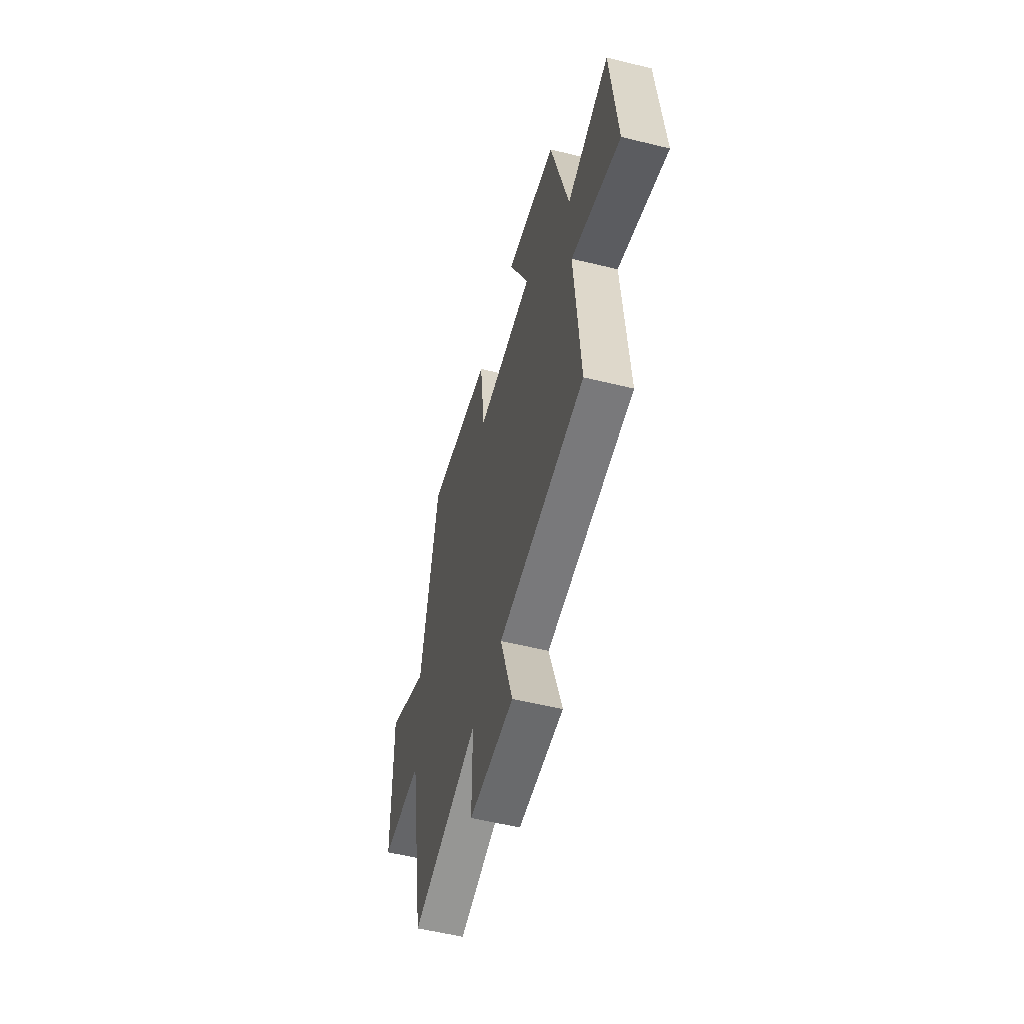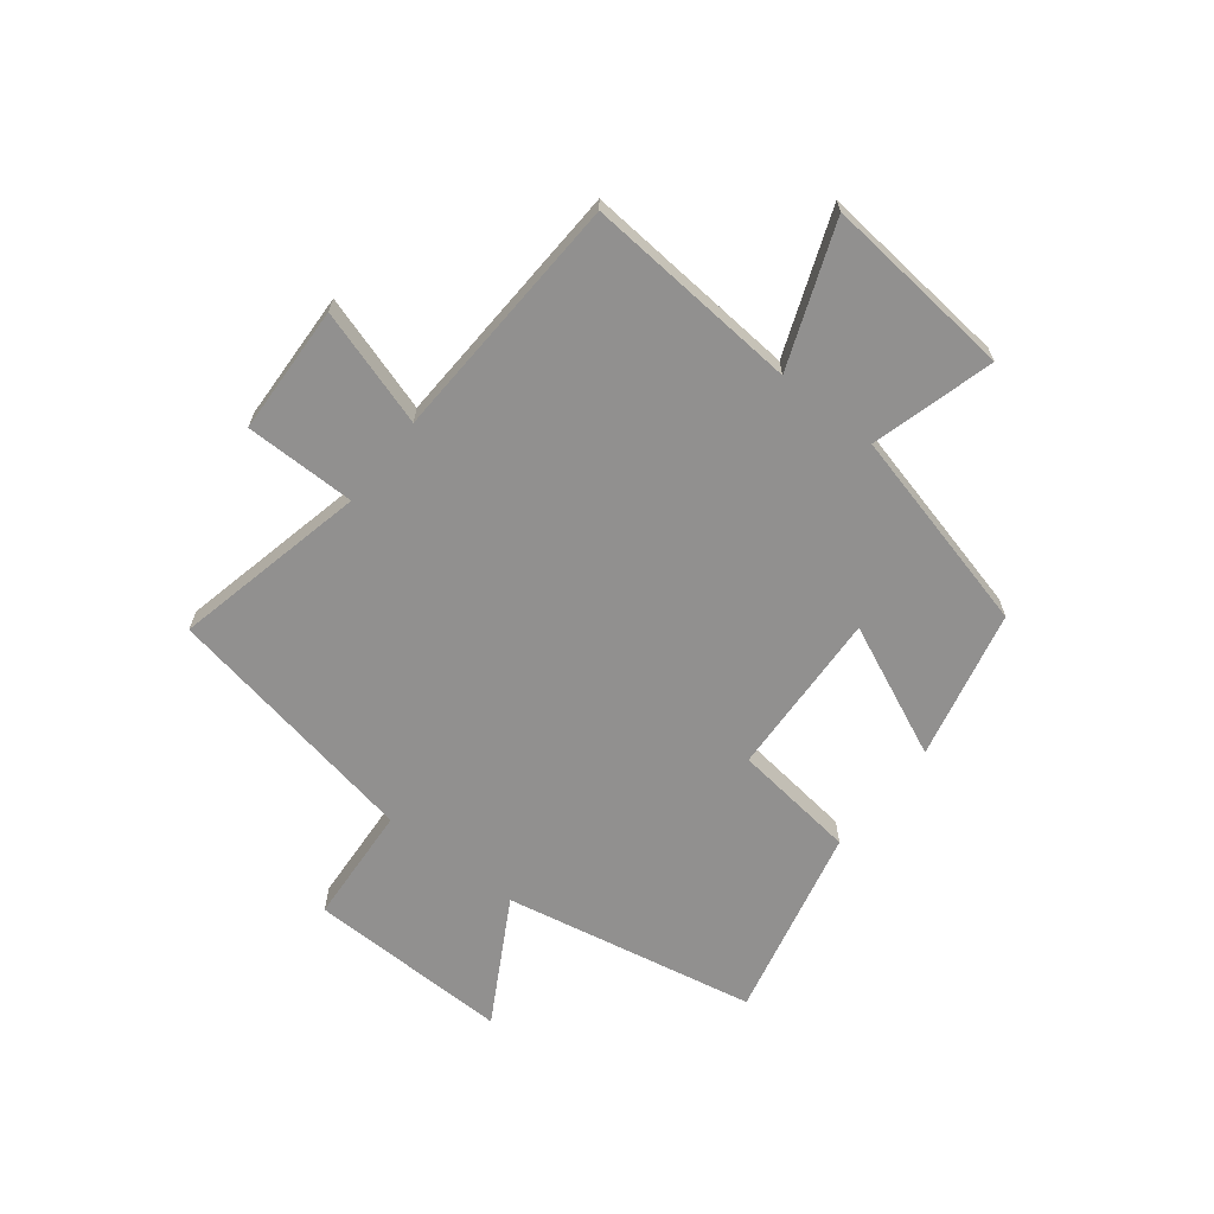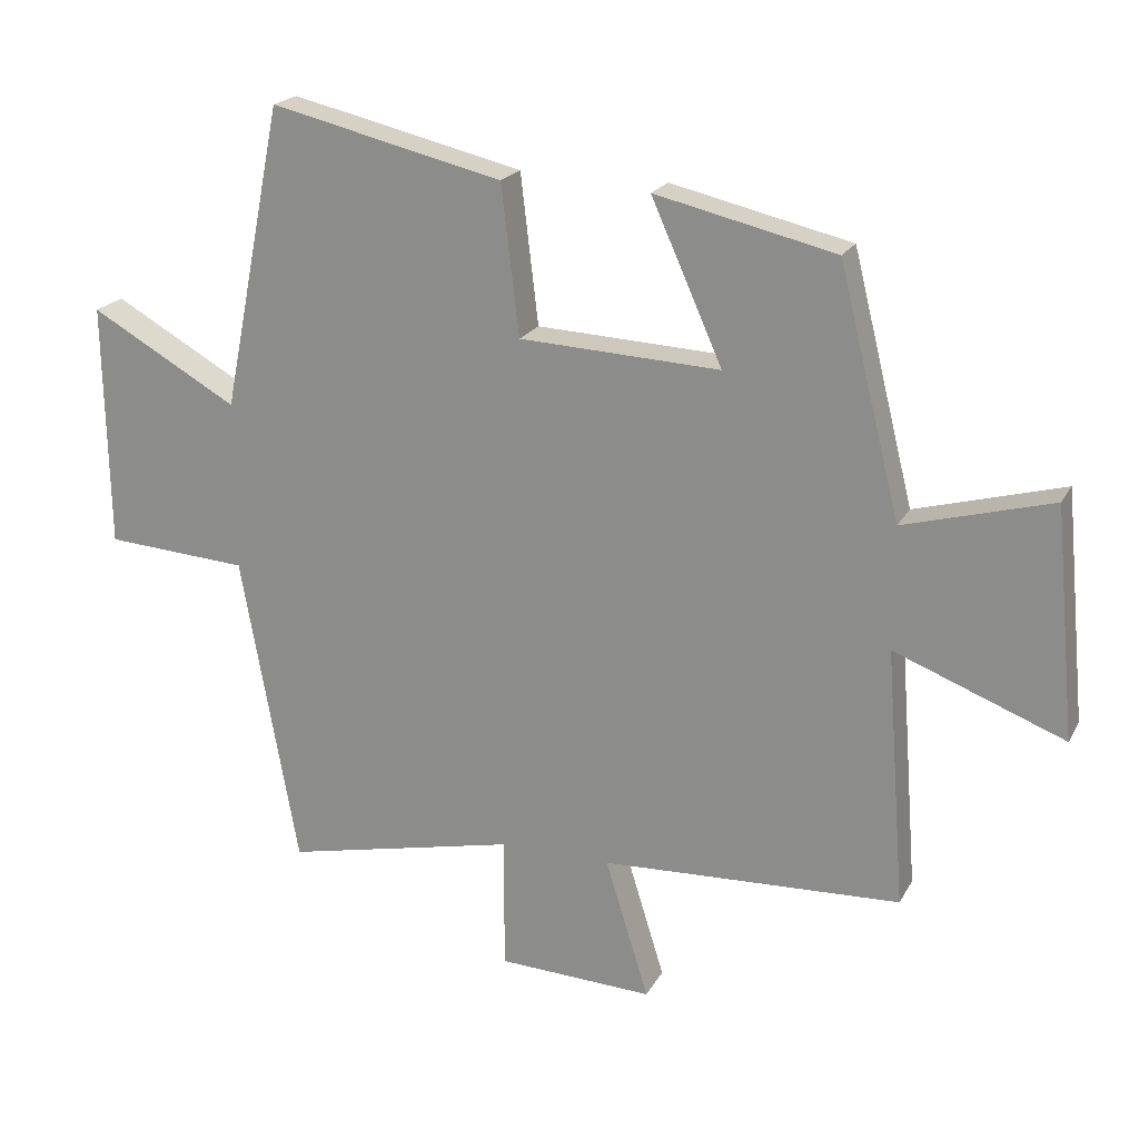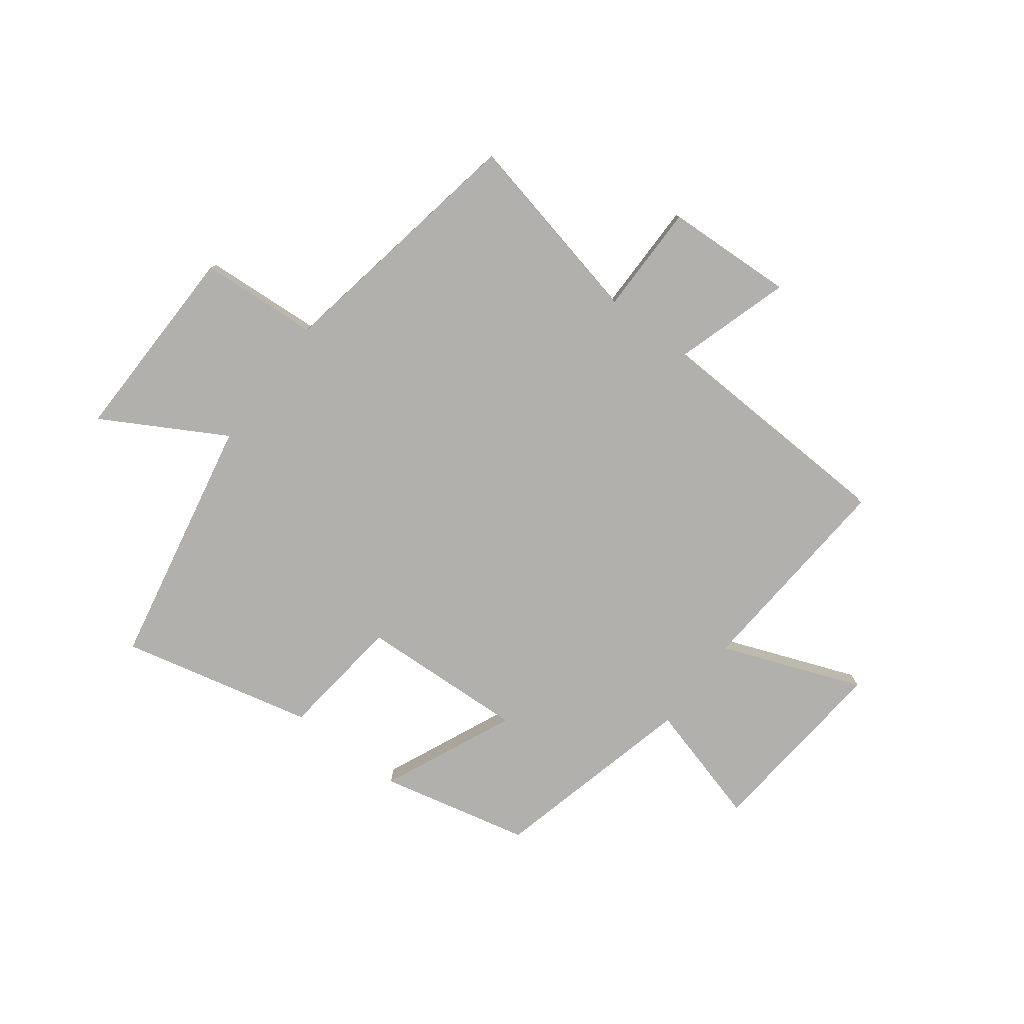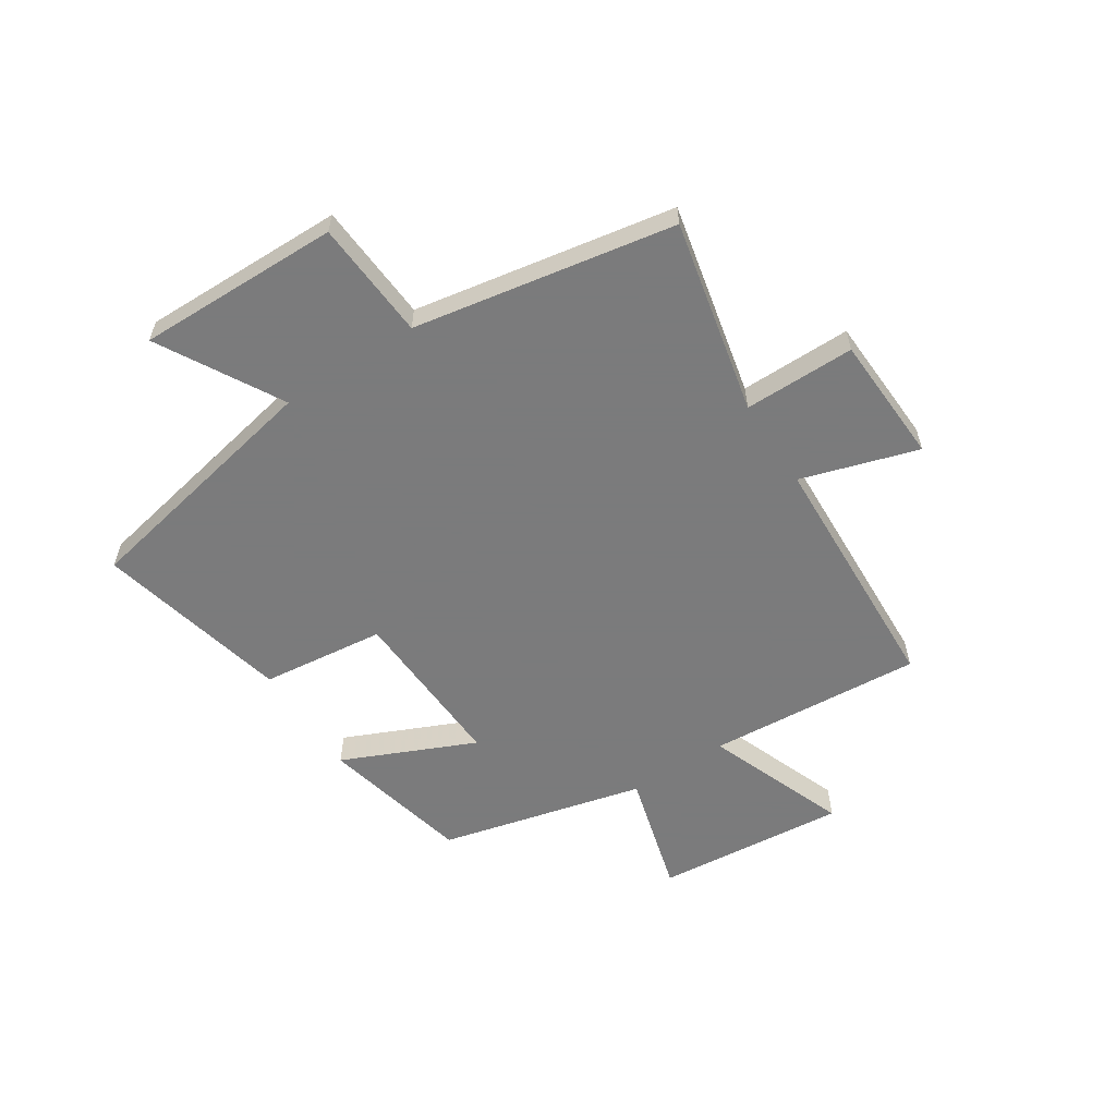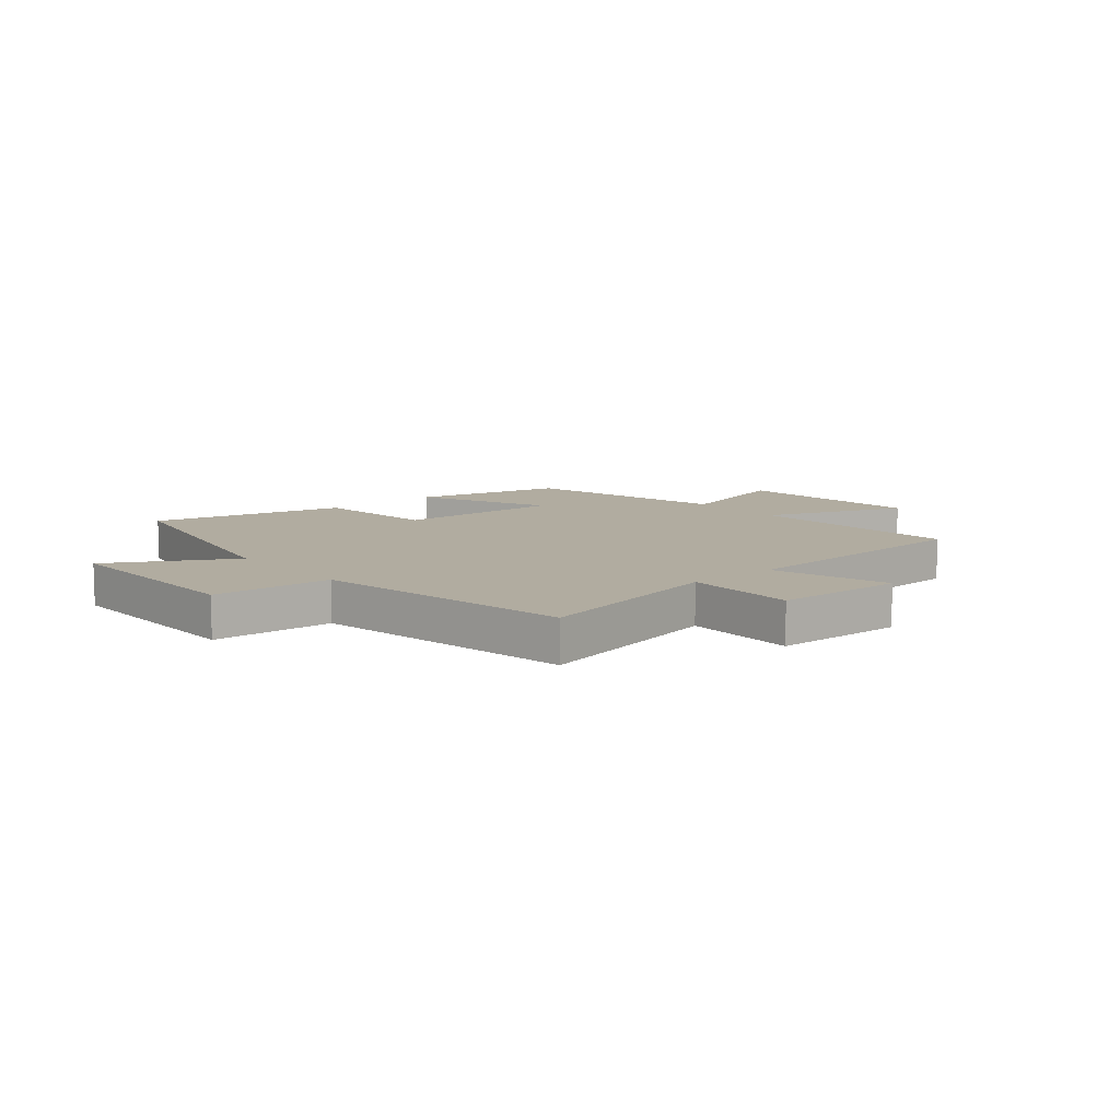
<metadata>
{"format":"obj","ext":"obj","renderer":"f3d","projection":"perspective","resolution":1024,"background":"white","views":[{"elev":-55.4,"azim":-104.5,"up":"+Z"},{"elev":-65.7,"azim":-128.2,"up":"+Y"},{"elev":20.5,"azim":-158.6,"up":"+Z"},{"elev":-78.8,"azim":143.0,"up":"+Y"},{"elev":-58.4,"azim":123.1,"up":"+Y"},{"elev":10.1,"azim":139.8,"up":"+Y"}]}
</metadata>
<code>
v 0.411 0.07 0.58
v 0.5 0.07 0.135
v 0.716 0.07 0.257
v 0.71 0.07 -0.101
v 0.5 0.07 -0.115
v 0.417 0.07 -0.575
v 0.075 0.07 -0.5
v 0.075 0.07 -0.696
v -0.153 0.07 -0.706
v -0.089 0.07 -0.5
v -0.529 0.07 -0.481
v -0.5 0.07 -0.102
v -0.749 0.07 -0.198
v -0.717 0.07 0.138
v -0.5 0.07 0.078
v -0.41 0.07 0.439
v -0.146 0.07 0.5
v -0.25 0.07 0.267
v 0.044 0.07 0.281
v 0.07 0.07 0.5
v 0.411 0 0.58
v 0.5 0 0.135
v 0.716 0 0.257
v 0.71 0 -0.101
v 0.5 0 -0.115
v 0.417 0 -0.575
v 0.075 0 -0.5
v 0.075 0 -0.696
v -0.153 0 -0.706
v -0.089 0 -0.5
v -0.529 0 -0.481
v -0.5 0 -0.102
v -0.749 0 -0.198
v -0.717 0 0.138
v -0.5 0 0.078
v -0.41 0 0.439
v -0.146 0 0.5
v -0.25 0 0.267
v 0.044 0 0.281
v 0.07 0 0.5
f 19 20 1 2
f 18 19 2
f 15 16 17 18
f 15 18 2
f 12 13 14 15
f 12 15 2
f 10 11 12 2
f 7 8 9 10
f 7 10 2 3
f 5 6 7
f 5 7 3
f 3 4 5
f 22 21 40 39
f 22 39 38
f 38 37 36 35
f 22 38 35
f 35 34 33 32
f 22 35 32
f 22 32 31 30
f 30 29 28 27
f 23 22 30 27
f 27 26 25
f 23 27 25
f 25 24 23
f 1 21 22 2
f 2 22 23 3
f 3 23 24 4
f 4 24 25 5
f 5 25 26 6
f 6 26 27 7
f 7 27 28 8
f 8 28 29 9
f 9 29 30 10
f 10 30 31 11
f 11 31 32 12
f 12 32 33 13
f 13 33 34 14
f 14 34 35 15
f 15 35 36 16
f 16 36 37 17
f 17 37 38 18
f 18 38 39 19
f 19 39 40 20
f 20 40 21 1

</code>
